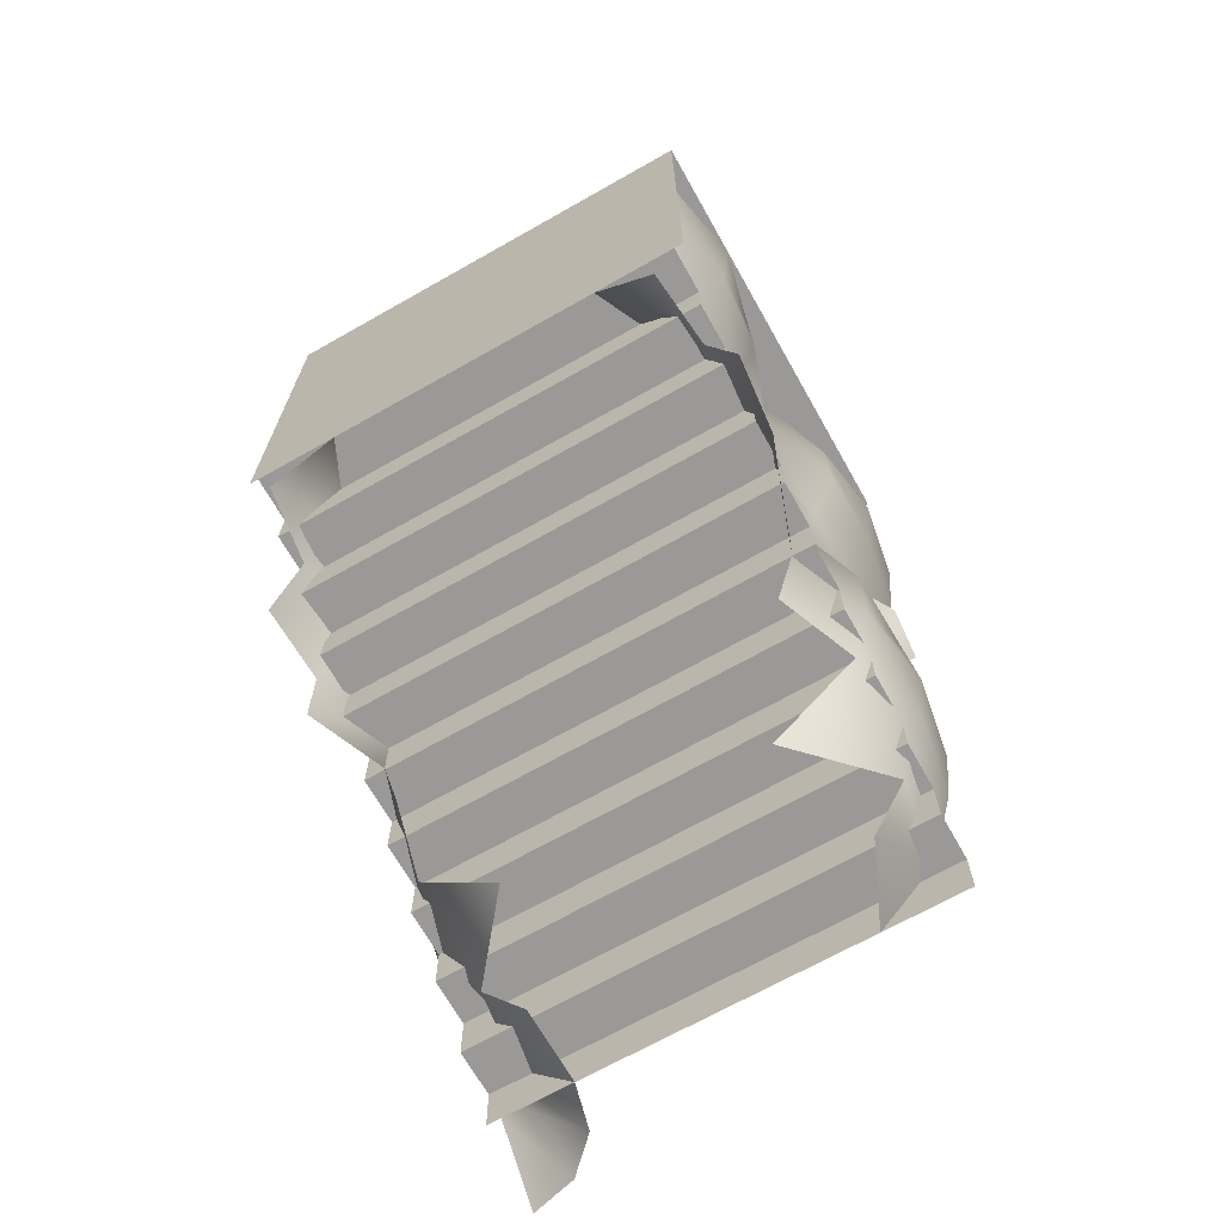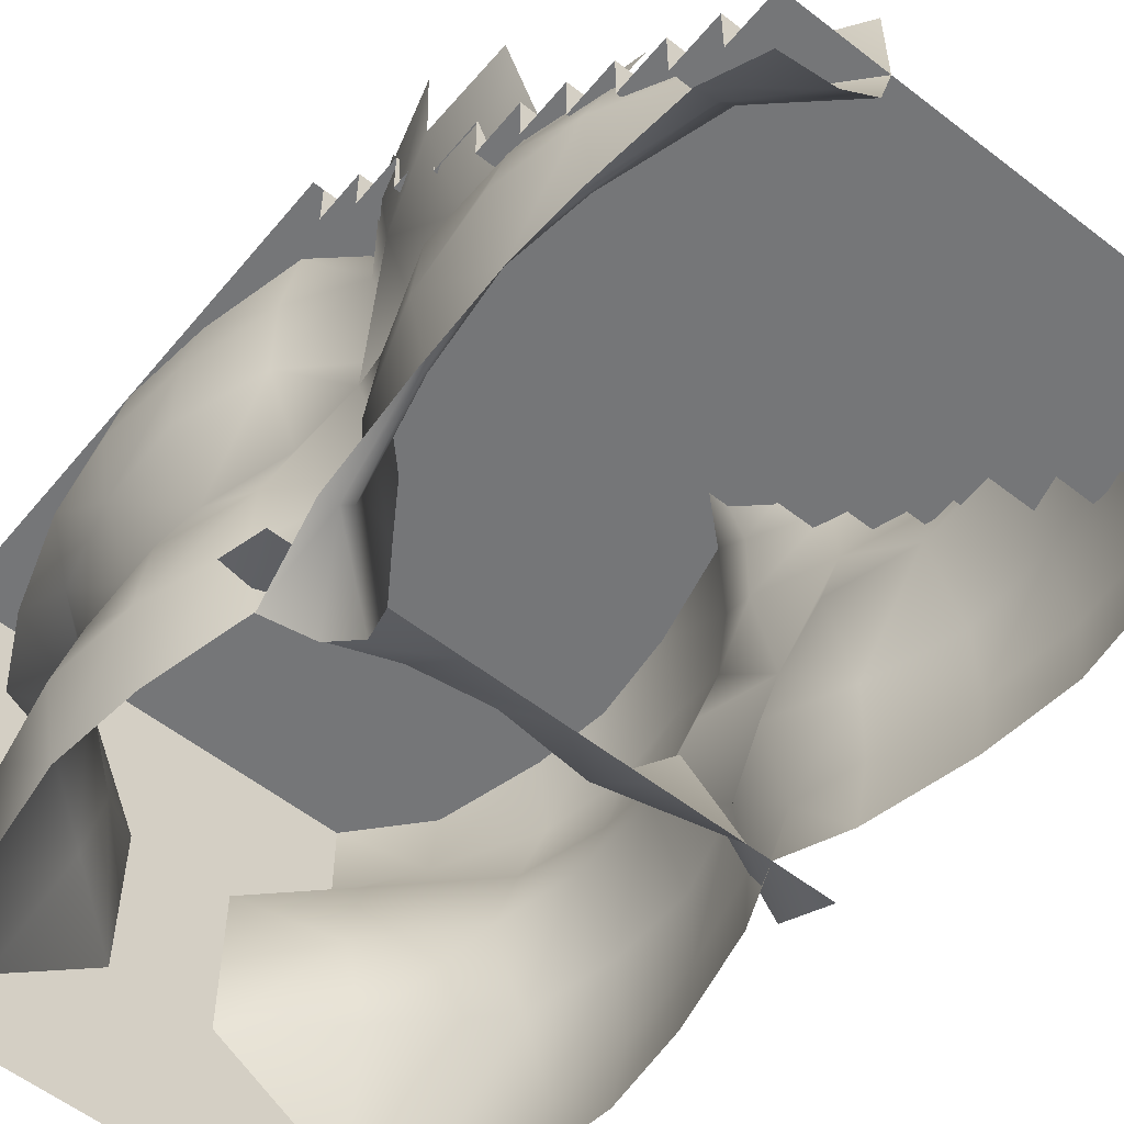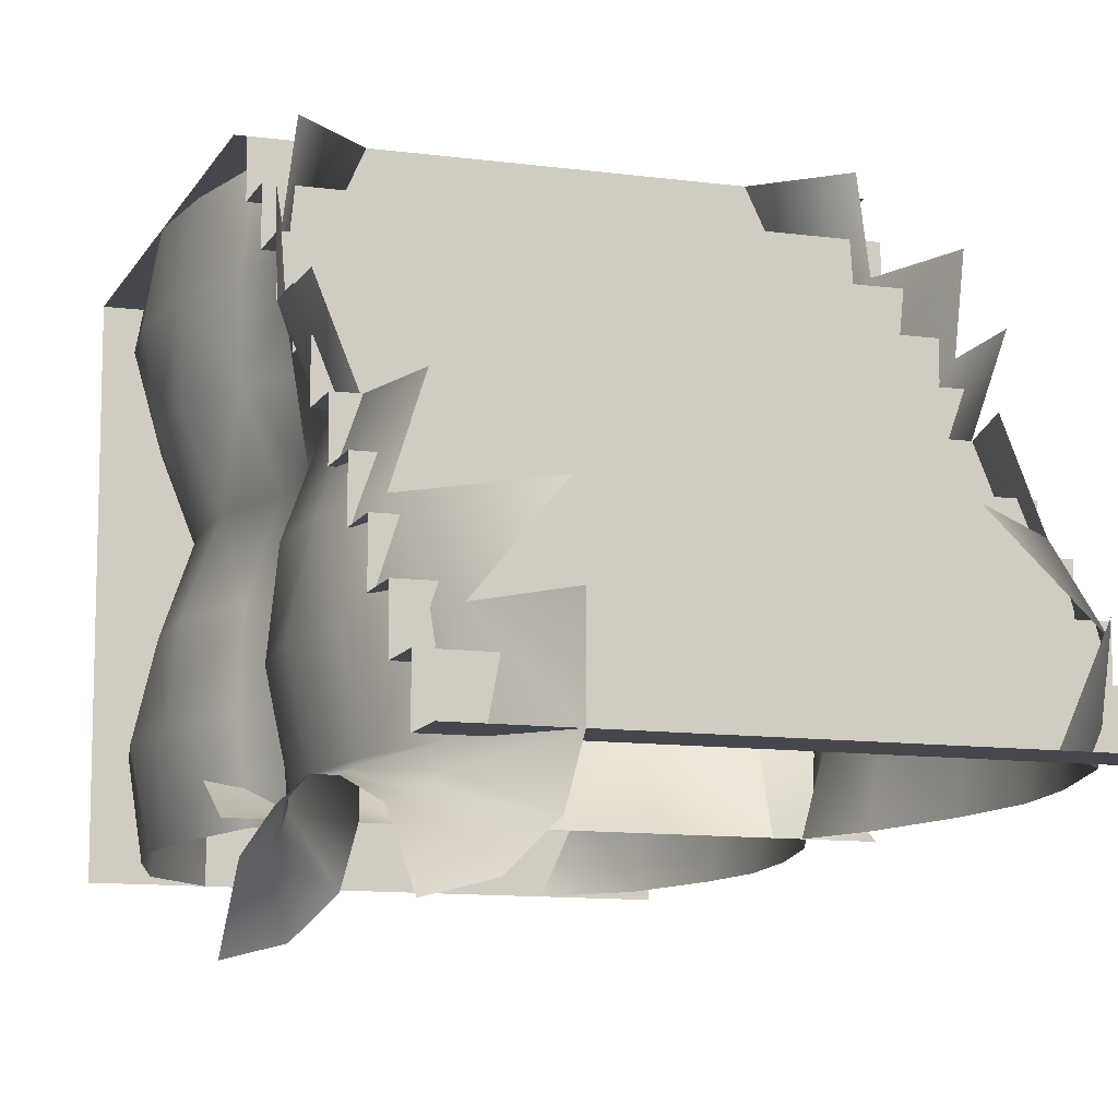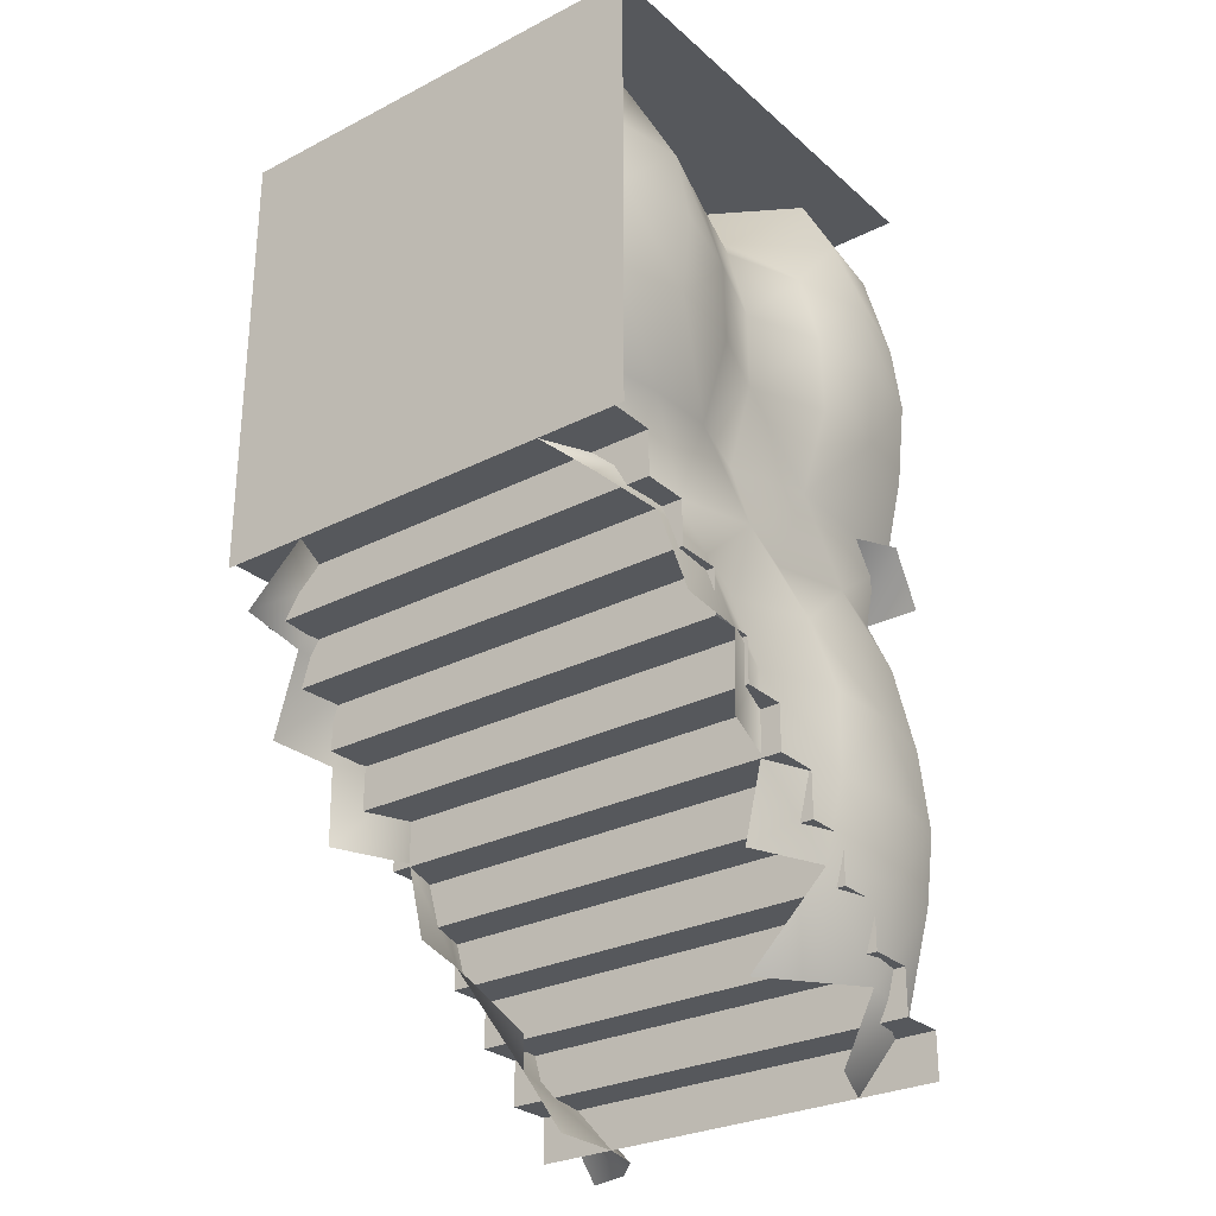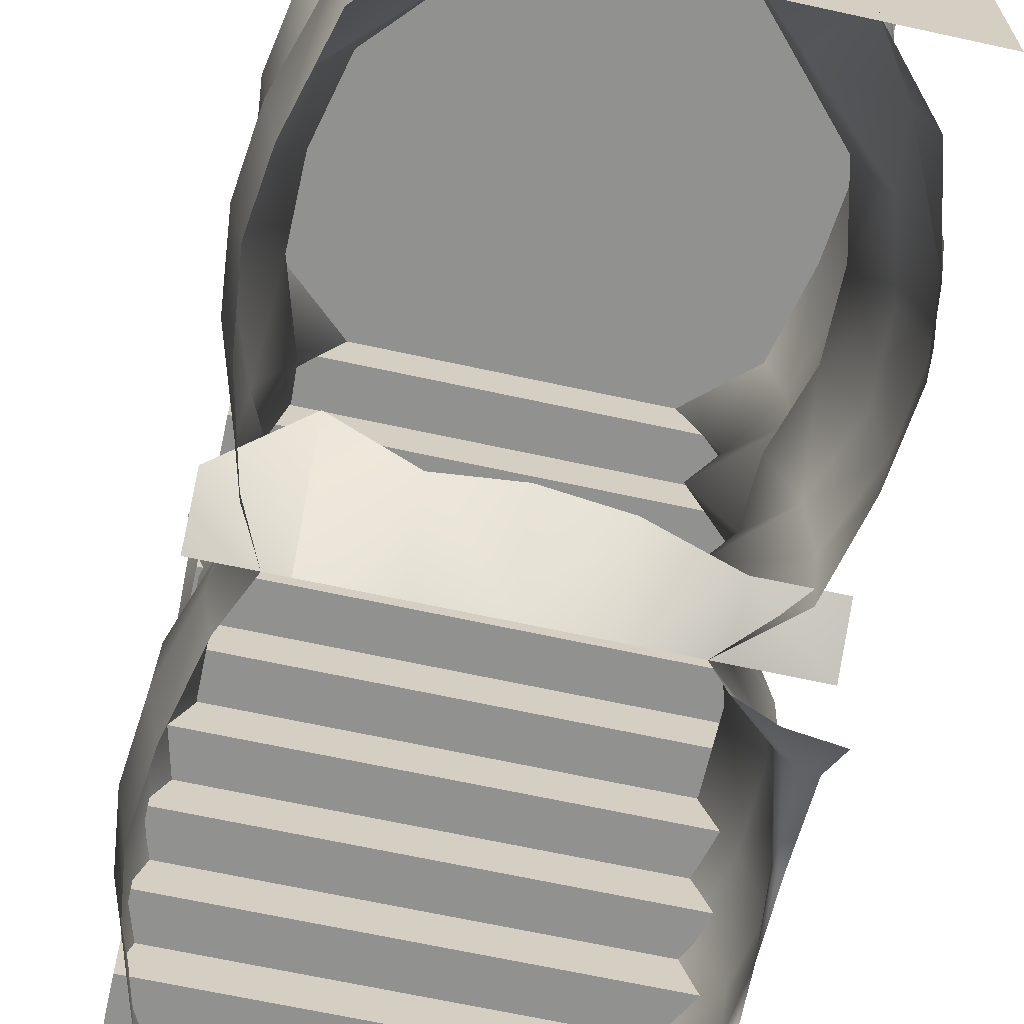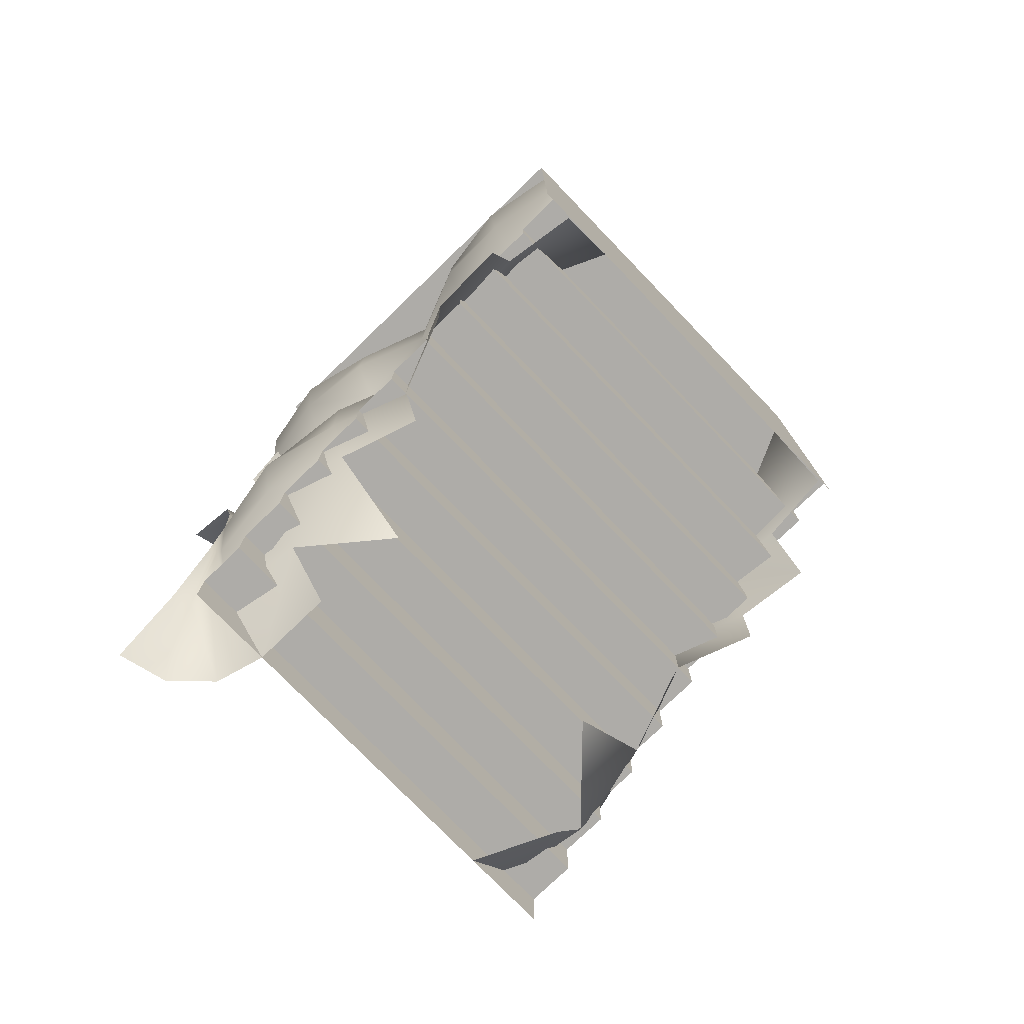
<metadata>
{"format":"obj","ext":"obj","renderer":"f3d","projection":"perspective","resolution":1024,"background":"white","views":[{"elev":-68.9,"azim":-150.5,"up":"+Z"},{"elev":-56.8,"azim":140.9,"up":"+Y"},{"elev":-11.0,"azim":161.6,"up":"+Y"},{"elev":-28.2,"azim":-142.3,"up":"+Z"},{"elev":-66.0,"azim":-12.4,"up":"+Y"},{"elev":-76.8,"azim":134.0,"up":"+Z"}]}
</metadata>
<code>
o Cube.001
v 0.48 0.5 1
v 0.48 0.4 1
v -0.48 0.5 1
v -0.48 0.4 1
v 0.48 0.4 0.9
v -0.48 0.4 0.9
v 0.48 0.3 0.9
v -0.48 0.3 0.9
v 0.48 0.3 0.8
v -0.48 0.3 0.8
v 0.48 0.2 0.8
v -0.48 0.2 0.8
v 0.48 0.2 0.7
v -0.48 0.2 0.7
v 0.48 0.1 0.7
v -0.48 0.1 0.7
v 0.48 0.1 0.6
v -0.48 0.1 0.6
v 0.48 0 0.6
v -0.48 0 0.6
v -0.5 0.5 1
v -0.5 0.5 2
v 0.5 0.5 1
v 0.5 0.5 2
v -0.48 0.5 1
v 0.48 -0 0.5
v 0.48 -0.1 0.5
v -0.48 -0 0.5
v -0.48 -0.1 0.5
v 0.48 -0.1 0.4
v -0.48 -0.1 0.4
v 0.48 -0.2 0.4
v -0.48 -0.2 0.4
v 0.48 -0.2 0.3
v -0.48 -0.2 0.3
v 0.48 -0.3 0.3
v -0.48 -0.3 0.3
v 0.48 -0.3 0.2
v -0.48 -0.3 0.2
v 0.48 -0.4 0.2
v -0.48 -0.4 0.2
v 0.48 -0.4 0.1
v -0.48 -0.4 0.1
v 0.48 -0.5 0.1
v -0.48 -0.5 0.1
v -0.48 -0 0.5
v 0.48 -0.5 0
v -0.48 -0.5 0
v 0.48 -0.5 0.1
f 5 8 7
f 26 20 28
f 4 5 2
f 4 1 3
f 8 9 7
f 10 11 9
f 12 13 11
f 14 15 13
f 16 17 15
f 18 19 17
f 23 22 21
f 30 33 32
f 29 30 27
f 29 26 28
f 33 34 32
f 34 37 36
f 37 38 36
f 39 40 38
f 41 42 40
f 43 49 42
f 45 47 44
f 5 6 8
f 26 19 20
f 4 6 5
f 4 2 1
f 8 10 9
f 10 12 11
f 12 14 13
f 14 16 15
f 16 18 17
f 18 20 19
f 23 24 22
f 30 31 33
f 29 31 30
f 29 27 26
f 33 35 34
f 34 35 37
f 37 39 38
f 39 41 40
f 41 43 42
f 43 45 49
f 45 48 47
l 3 25
l 28 46
o Plane.005_Plane.002
v 0.5 -0.5 2
v -0.5 -0.5 2
v 0.5 0.5 2
v -0.5 0.5 2
f 51 52 50
f 51 53 52
o Plane.006_Plane.003
v -0.38 -0.5 1
v -0.3 0.5 1
v -0.3 -0.5 2
v -0.3 0.5 2
v -0.4228 -0.5 1.863
v -0.4804 -0.5 1.653
v -0.5 -0.5 1.5
v -0.4804 -0.5 1.32
v -0.4332 -0.5 1.12
v -0.4332 0.5 1.12
v -0.4804 0.5 1.32
v -0.4804 0.5 1.653
v -0.4228 0.5 1.863
v -0.4248 -0.3333 1
v -0.3788 -0.1667 1
v -0.4279 0 1
v -0.3788 0.1667 1
v -0.3 0.3333 2
v -0.1 0.1667 2
v -0.1 0 2
v -0.1 -0.1667 2
v -0.3746 -0.3333 2
v -0.4502 0.3333 1.13
v -0.4387 0.1667 1.144
v -0.3855 0 1.146
v -0.4482 -0.1667 1.144
v -0.4569 -0.3333 1.13
v -0.5152 0.3333 1.317
v -0.4979 0.1667 1.317
v -0.4368 0 1.316
v -0.5071 -0.1667 1.317
v -0.5113 -0.3333 1.317
v -0.5334 0.3333 1.497
v -0.4942 0.1667 1.493
v -0.4358 0 1.493
v -0.504 -0.1667 1.493
v -0.5295 -0.3333 1.497
v -0.5034 0.3333 1.66
v -0.4466 0.1667 1.666
v -0.3941 0 1.666
v -0.461 -0.1667 1.666
v -0.51 -0.3333 1.66
v -0.4002 0.3333 1.854
v -0.2637 0.1667 1.843
v -0.2335 0 1.841
v -0.281 -0.1667 1.843
v -0.4491 -0.3333 1.854
v -0.5 0.5 1.5
v 0.3 0.5 1
v 0.3 0.5 2
v 0.3 -0.5 2
v 0.4228 0.5 1.863
v 0.4804 0.5 1.653
v 0.5 0.5 1.5
v 0.4804 0.5 1.32
v 0.4332 0.5 1.12
v 0.4332 -0.5 1.12
v 0.4804 -0.5 1.32
v 0.4804 -0.5 1.653
v 0.4228 -0.5 1.863
v 0.3798 -0 1
v 0.3 -0.3333 1
v 0.3 -0.3333 2
v 0.1 -0.1667 2
v 0.1 -0 2
v 0.1 0.1667 2
v 0.3746 0.3333 2
v 0.4502 -0.3333 1.13
v 0.4387 -0.1667 1.144
v 0.3855 -0 1.146
v 0.4482 0.1667 1.144
v 0.4569 0.3333 1.13
v 0.5152 -0.3333 1.317
v 0.4979 -0.1667 1.317
v 0.4368 -0 1.316
v 0.5071 0.1667 1.317
v 0.5113 0.3333 1.317
v 0.5334 -0.3333 1.497
v 0.4942 -0.1667 1.493
v 0.4358 -0 1.493
v 0.504 0.1667 1.493
v 0.5295 0.3333 1.497
v 0.5034 -0.3333 1.66
v 0.4466 -0.1667 1.666
v 0.3941 -0 1.666
v 0.461 0.1667 1.666
v 0.51 0.3333 1.66
v 0.4002 -0.3333 1.854
v 0.2637 -0.1667 1.843
v 0.2335 -0 1.841
v 0.281 0.1667 1.843
v 0.4491 0.3333 1.854
v 0.5 -0.5 1.5
v 0.5 -0.7 1
v 0.5 -0.5 1
v -0.5 -0.5 1
v 0.5 -0.4332 1.12
v -0.5 -0.4332 1.12
v 0.3333 -0.5 1
v 0.1667 -0.5 1
v -0 -0.5 1
v -0.1667 -0.5 1
v -0.3333 -0.5 1
v -0.3333 -0.153 1.13
v -0.1667 -0.3451 1.144
v -0 -0.311 1.146
v 0.1667 -0.3512 1.144
v 0.3333 -0.4569 1.13
v -0.3 -0.5 0
v -0.4228 -0.5 0.1368
v -0.4804 -0.5 0.3471
v -0.5 -0.5 0.5
v -0.4804 -0.5 0.6804
v -0.4332 -0.5 0.8805
v -0.4332 0.5 0.8805
v -0.38 0.3333 1
v -0.3746 -0.3333 0
v -0.4502 0.3333 0.8704
v -0.4387 0.1667 0.8559
v -0.3855 0 0.8541
v -0.4482 -0.1667 0.8559
v -0.4569 -0.3333 0.8704
v -0.5152 0.3333 0.6829
v -0.4979 0.1667 0.6834
v -0.4368 0 0.6835
v -0.5071 -0.1667 0.6834
v -0.5113 -0.3333 0.6829
v -0.4942 0.1667 0.5067
v -0.4358 0 0.5071
v -0.504 -0.1667 0.5067
v -0.5295 -0.3333 0.5034
v -0.3941 0 0.3336
v -0.461 -0.1667 0.3343
v -0.51 -0.3333 0.3399
v -0.281 -0.1667 0.1572
v -0.4491 -0.3333 0.146
v 0.3 -0.5 1
v 0.3 -0.5 0
v 0.4332 0.5 0.8805
v 0.4332 -0.5 0.8805
v 0.4804 -0.5 0.6804
v 0.4804 -0.5 0.3471
v 0.4228 -0.5 0.1368
v 0.3746 0.3333 1
v 0.2979 0.1667 1
v 0.2979 -0.1667 1
v 0.3 -0.3333 0
v 0.4502 -0.3333 0.8704
v 0.4387 -0.1667 0.8559
v 0.3855 -0 0.8541
v 0.4482 0.1667 0.8559
v 0.4569 0.3333 0.8704
v 0.5152 -0.3333 0.6829
v 0.4979 -0.1667 0.6834
v 0.4368 -0 0.6835
v 0.5071 0.1667 0.6834
v 0.5113 0.3333 0.6829
v 0.5334 -0.3333 0.5034
v 0.4942 -0.1667 0.5067
v 0.4358 -0 0.5071
v 0.504 0.1667 0.5067
v 0.5034 -0.3333 0.3399
v 0.4466 -0.1667 0.3343
v 0.3941 -0 0.3336
v 0.4002 -0.3333 0.146
v 0.2637 -0.1667 0.1572
v 0.3268 -0.6 1
v 0.3268 -0.6 0
v 0.4422 -0.5334 0.8805
v 0.483 -0.5098 0.6804
v 0.5 -0.5 0.5
v 0.483 -0.5098 0.3471
v 0.4332 -0.5386 0.1368
v 0.4 -0.6732 1
v 0.4 -0.6732 0
v 0.4666 -0.5578 0.8805
v 0.4902 -0.517 0.6804
v 0.4902 -0.517 0.3471
v 0.4614 -0.5668 0.1368
v 0.5 -0.7 0
v 0.5 -0.5668 0.8805
v 0.5 -0.5196 0.6804
v 0.5 -0.5196 0.3471
v 0.5 -0.5772 0.1368
v -0.3333 -0.5 1
f 96 57 71
f 169 63 76
f 76 64 81
f 81 101 86
f 101 91 86
f 65 96 91
f 59 100 58
f 94 100 95
f 93 99 94
f 93 97 98
f 92 96 97
f 60 95 59
f 89 95 90
f 88 94 89
f 88 92 93
f 87 91 92
f 85 60 61
f 85 89 90
f 83 89 84
f 83 87 88
f 81 87 82
f 80 61 62
f 79 85 80
f 79 83 84
f 77 83 78
f 77 81 82
f 67 62 54
f 67 79 80
f 69 79 68
f 69 77 78
f 70 76 77
f 58 75 56
f 99 75 100
f 98 74 99
f 98 72 73
f 97 71 72
f 141 104 116
f 115 110 121
f 121 111 126
f 126 146 131
f 146 136 131
f 112 141 136
f 106 145 105
f 139 145 140
f 138 144 139
f 138 142 143
f 137 141 142
f 107 140 106
f 134 140 135
f 133 139 134
f 133 137 138
f 132 136 137
f 130 107 108
f 130 134 135
f 128 134 129
f 128 132 133
f 126 132 127
f 125 108 109
f 124 130 125
f 124 128 129
f 122 128 123
f 122 126 127
f 197 109 102
f 197 124 125
f 114 124 198
f 114 122 123
f 199 121 122
f 105 120 103
f 144 120 145
f 143 119 144
f 143 117 118
f 142 116 117
f 238 151 157
f 148 161 150
f 153 161 152
f 154 160 153
f 154 158 159
f 156 158 155
f 169 168 55
f 164 189 187
f 189 186 187
f 165 187 184
f 187 183 184
f 186 182 183
f 165 180 166
f 180 183 179
f 183 178 179
f 178 181 177
f 166 175 167
f 180 174 175
f 174 178 173
f 178 172 173
f 172 176 171
f 167 67 54
f 67 174 68
f 174 69 68
f 69 172 70
f 70 171 169
f 163 170 189
f 218 191 196
f 115 193 190
f 201 194 193
f 206 224 194
f 215 224 211
f 218 195 215
f 216 218 215
f 213 216 212
f 212 215 211
f 214 208 209
f 208 212 207
f 212 206 207
f 210 204 205
f 204 208 203
f 208 202 203
f 202 206 201
f 192 197 102
f 197 204 198
f 204 114 198
f 114 202 199
f 199 201 115
f 195 225 224
f 223 193 194
f 196 225 195
f 191 226 196
f 224 223 194
f 193 220 190
f 232 225 226
f 224 230 223
f 229 220 222
f 225 231 224
f 230 222 223
f 221 232 226
f 232 236 231
f 224 235 230
f 229 147 227
f 231 236 224
f 235 229 230
f 228 237 232
f 96 66 57
f 169 55 63
f 76 63 64
f 81 64 101
f 101 65 91
f 65 66 96
f 59 95 100
f 94 99 100
f 93 98 99
f 93 92 97
f 92 91 96
f 60 90 95
f 89 94 95
f 88 93 94
f 88 87 92
f 87 86 91
f 85 90 60
f 85 84 89
f 83 88 89
f 83 82 87
f 81 86 87
f 80 85 61
f 79 84 85
f 79 78 83
f 77 82 83
f 77 76 81
f 67 80 62
f 67 68 79
f 69 78 79
f 69 70 77
f 70 169 76
f 58 100 75
f 99 74 75
f 98 73 74
f 98 97 72
f 97 96 71
f 141 113 104
f 115 190 110
f 121 110 111
f 126 111 146
f 146 112 136
f 112 113 141
f 106 140 145
f 139 144 145
f 138 143 144
f 138 137 142
f 137 136 141
f 107 135 140
f 134 139 140
f 133 138 139
f 133 132 137
f 132 131 136
f 130 135 107
f 130 129 134
f 128 133 134
f 128 127 132
f 126 131 132
f 125 130 108
f 124 129 130
f 124 123 128
f 122 127 128
f 122 121 126
f 197 125 109
f 197 198 124
f 114 123 124
f 114 199 122
f 199 115 121
f 105 145 120
f 144 119 120
f 143 118 119
f 143 142 117
f 142 141 116
f 238 149 151
f 148 152 161
f 153 160 161
f 154 159 160
f 154 155 158
f 156 157 158
f 169 171 168
f 164 163 189
f 189 188 186
f 165 164 187
f 187 186 183
f 186 185 182
f 165 184 180
f 180 184 183
f 183 182 178
f 178 182 181
f 166 180 175
f 180 179 174
f 174 179 178
f 178 177 172
f 172 177 176
f 167 175 67
f 67 175 174
f 174 173 69
f 69 173 172
f 70 172 171
f 163 162 170
f 218 200 191
f 115 201 193
f 201 206 194
f 206 211 224
f 215 195 224
f 218 196 195
f 216 219 218
f 213 217 216
f 212 216 215
f 214 213 208
f 208 213 212
f 212 211 206
f 210 209 204
f 204 209 208
f 208 207 202
f 202 207 206
f 192 205 197
f 197 205 204
f 204 203 114
f 114 203 202
f 199 202 201
f 223 222 193
f 196 226 225
f 191 221 226
f 193 222 220
f 232 231 225
f 229 227 220
f 230 229 222
f 221 228 232
f 232 237 236
f 229 234 147
f 235 234 229
f 228 233 237

</code>
